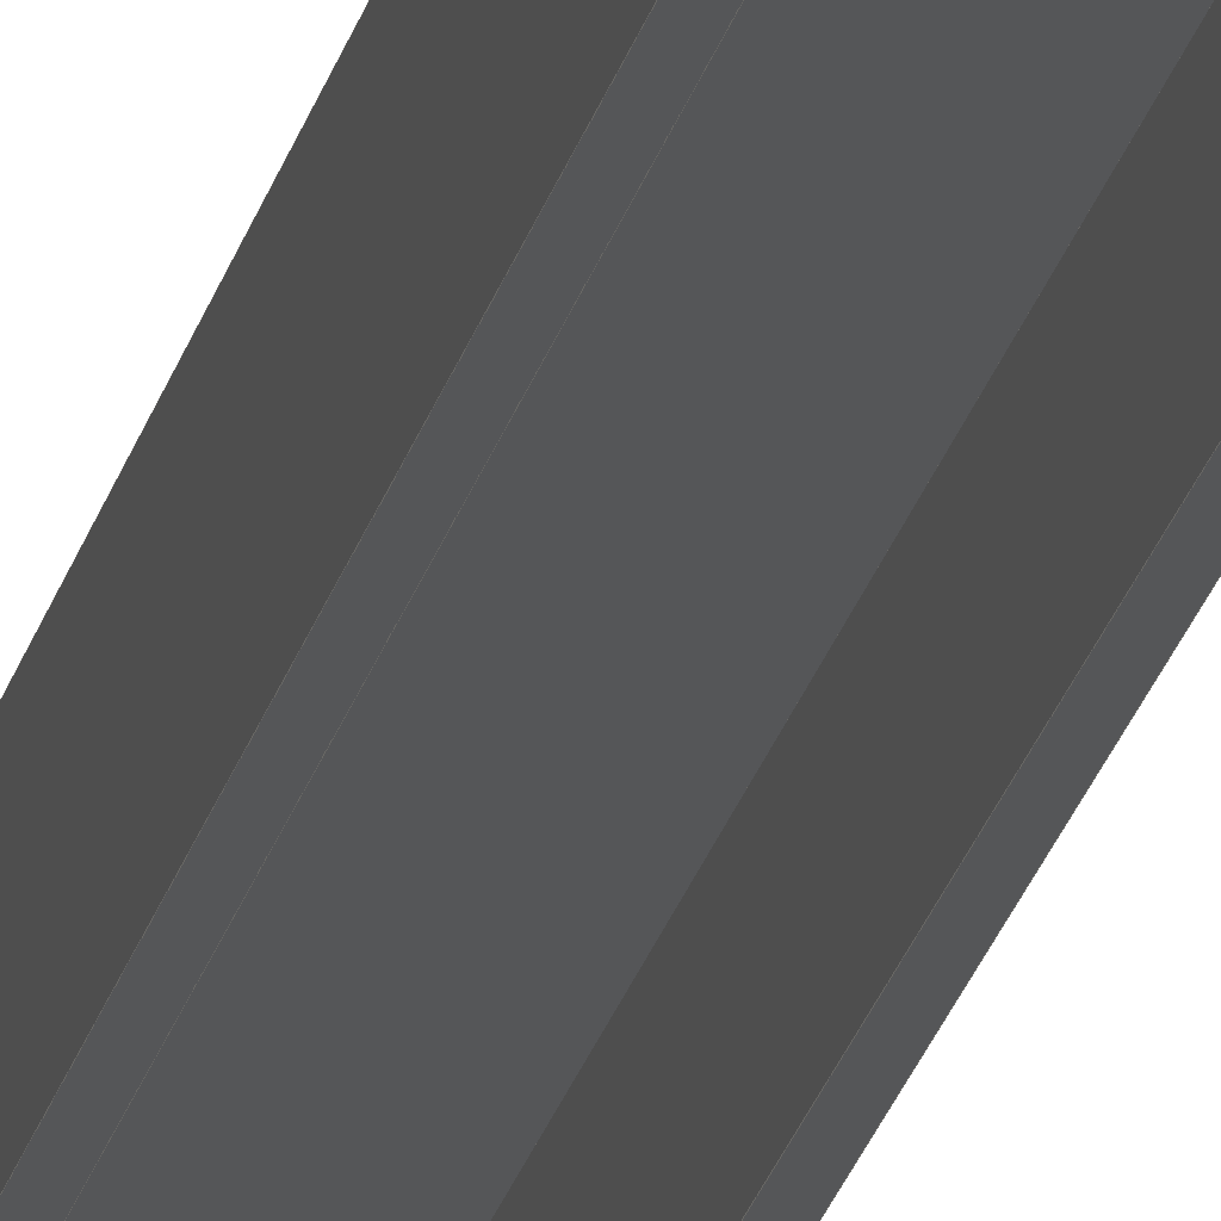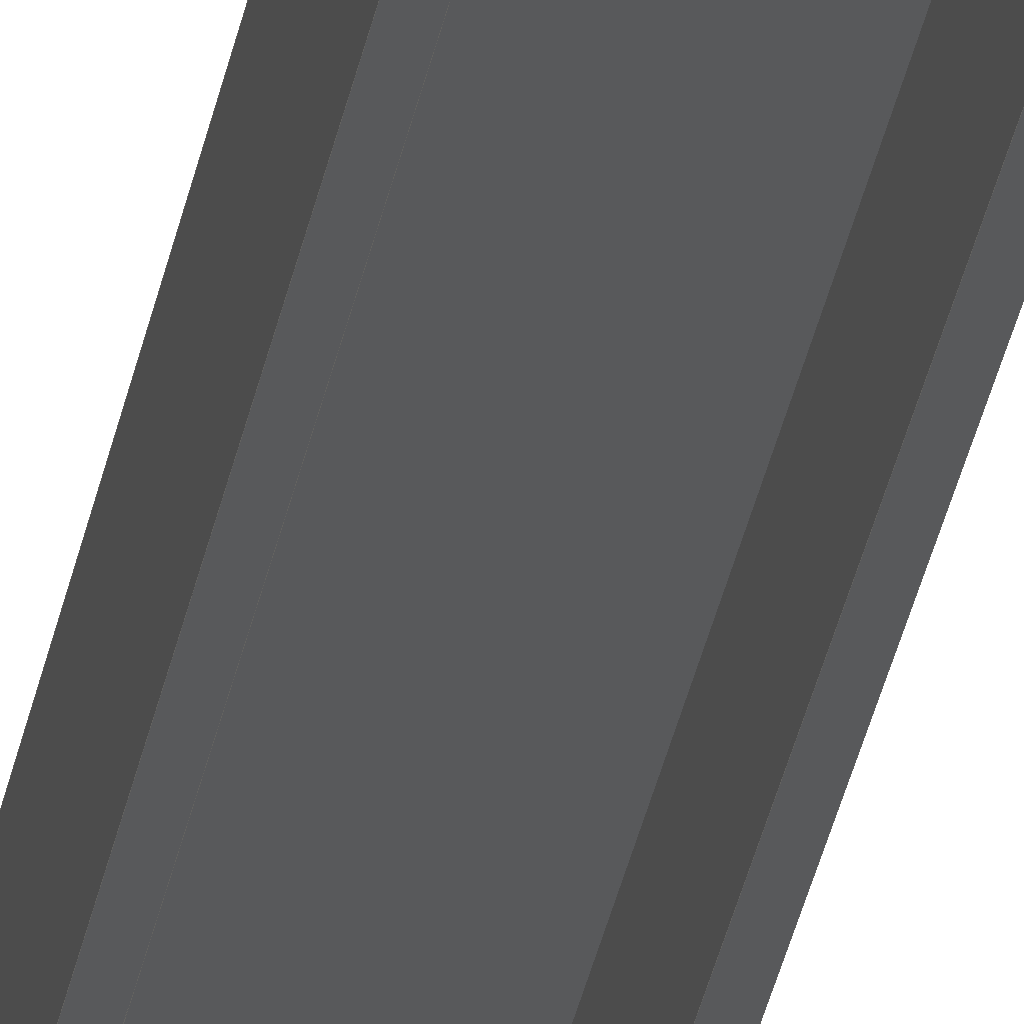
<metadata>
{"format":"step","ext":"step","renderer":"f3d","projection":"perspective","resolution":1024,"background":"white","views":[{"elev":-15.3,"azim":-8.6,"up":"+Z"},{"elev":-21.2,"azim":-6.9,"up":"+Z"}]}
</metadata>
<code>
ISO-10303-21;
DATA;
#1 = MECHANICAL_DESIGN_GEOMETRIC_PRESENTATION_REPRESENTATION( ' ', ( #7, #8, #9, #10, #11, #12, #13, #14, #15, #16 ), #6 );
#2 = PRODUCT_DEFINITION_CONTEXT( '', #17, 'design' );
#3 = APPLICATION_PROTOCOL_DEFINITION( 'international standard', 'automotive_design', 2001, #17 );
#4 = PRODUCT_CATEGORY_RELATIONSHIP( 'NONE', 'NONE', #18, #19 );
#5 = SHAPE_DEFINITION_REPRESENTATION( #20, #21 );
#6 =  ( GEOMETRIC_REPRESENTATION_CONTEXT( 3 )GLOBAL_UNCERTAINTY_ASSIGNED_CONTEXT( ( #22 ) )GLOBAL_UNIT_ASSIGNED_CONTEXT( ( #23, #24, #25 ) )REPRESENTATION_CONTEXT( 'NONE', 'WORKSPACE' ) );
#7 = STYLED_ITEM( '', ( #26 ), #27 );
#8 = STYLED_ITEM( '', ( #28 ), #29 );
#9 = STYLED_ITEM( '', ( #30 ), #31 );
#10 = STYLED_ITEM( '', ( #32 ), #33 );
#11 = STYLED_ITEM( '', ( #34 ), #35 );
#12 = STYLED_ITEM( '', ( #36 ), #37 );
#13 = STYLED_ITEM( '', ( #38 ), #39 );
#14 = STYLED_ITEM( '', ( #40 ), #41 );
#15 = STYLED_ITEM( '', ( #42 ), #43 );
#16 = STYLED_ITEM( '', ( #44 ), #45 );
#17 = APPLICATION_CONTEXT( 'core data for automotive mechanical design processes' );
#18 = PRODUCT_CATEGORY( 'part', 'NONE' );
#19 = PRODUCT_RELATED_PRODUCT_CATEGORY( 'detail', ' ', ( #46 ) );
#20 = PRODUCT_DEFINITION_SHAPE( 'NONE', 'NONE', #47 );
#21 = ADVANCED_BREP_SHAPE_REPRESENTATION( 'Part 1', ( #48, #49 ), #6 );
#22 = UNCERTAINTY_MEASURE_WITH_UNIT( LENGTH_MEASURE( 1e-17 ), #23, '', '' );
#23 =  ( CONVERSION_BASED_UNIT( 'METRE', #50 )LENGTH_UNIT(  )NAMED_UNIT( #51 ) );
#24 =  ( NAMED_UNIT( #52 )PLANE_ANGLE_UNIT(  )SI_UNIT( $, .RADIAN. ) );
#25 =  ( NAMED_UNIT( #52 )SI_UNIT( $, .STERADIAN. )SOLID_ANGLE_UNIT(  ) );
#26 = PRESENTATION_STYLE_ASSIGNMENT( ( #53 ) );
#27 = ADVANCED_FACE( '', ( #54 ), #55, .T. );
#28 = PRESENTATION_STYLE_ASSIGNMENT( ( #56 ) );
#29 = ADVANCED_FACE( '', ( #57 ), #58, .T. );
#30 = PRESENTATION_STYLE_ASSIGNMENT( ( #59 ) );
#31 = ADVANCED_FACE( '', ( #60 ), #61, .T. );
#32 = PRESENTATION_STYLE_ASSIGNMENT( ( #62 ) );
#33 = ADVANCED_FACE( '', ( #63 ), #64, .T. );
#34 = PRESENTATION_STYLE_ASSIGNMENT( ( #65 ) );
#35 = ADVANCED_FACE( '', ( #66 ), #67, .T. );
#36 = PRESENTATION_STYLE_ASSIGNMENT( ( #68 ) );
#37 = ADVANCED_FACE( '', ( #69 ), #70, .T. );
#38 = PRESENTATION_STYLE_ASSIGNMENT( ( #71 ) );
#39 = ADVANCED_FACE( '', ( #72 ), #73, .F. );
#40 = PRESENTATION_STYLE_ASSIGNMENT( ( #74 ) );
#41 = ADVANCED_FACE( '', ( #75 ), #76, .T. );
#42 = PRESENTATION_STYLE_ASSIGNMENT( ( #77 ) );
#43 = ADVANCED_FACE( '', ( #78 ), #79, .T. );
#44 = PRESENTATION_STYLE_ASSIGNMENT( ( #80 ) );
#45 = ADVANCED_FACE( '', ( #81 ), #82, .T. );
#46 = PRODUCT( 'Part 1', 'Part 1', 'PART-Part 1-DESC', ( #83 ) );
#47 = PRODUCT_DEFINITION( 'NONE', 'NONE', #84, #2 );
#48 = MANIFOLD_SOLID_BREP( 'Part 1', #85 );
#49 = AXIS2_PLACEMENT_3D( '', #86, #87, #88 );
#50 = LENGTH_MEASURE_WITH_UNIT( LENGTH_MEASURE( 1 ), #89 );
#51 = DIMENSIONAL_EXPONENTS( 1, 0, 0, 0, 0, 0, 0 );
#52 = DIMENSIONAL_EXPONENTS( 0, 0, 0, 0, 0, 0, 0 );
#53 = SURFACE_STYLE_USAGE( .BOTH., #90 );
#54 = FACE_OUTER_BOUND( '', #91, .T. );
#55 = PLANE( '', #92 );
#56 = SURFACE_STYLE_USAGE( .BOTH., #93 );
#57 = FACE_OUTER_BOUND( '', #94, .T. );
#58 = PLANE( '', #95 );
#59 = SURFACE_STYLE_USAGE( .BOTH., #96 );
#60 = FACE_OUTER_BOUND( '', #97, .T. );
#61 = PLANE( '', #98 );
#62 = SURFACE_STYLE_USAGE( .BOTH., #99 );
#63 = FACE_OUTER_BOUND( '', #100, .T. );
#64 = PLANE( '', #101 );
#65 = SURFACE_STYLE_USAGE( .BOTH., #102 );
#66 = FACE_OUTER_BOUND( '', #103, .T. );
#67 = PLANE( '', #104 );
#68 = SURFACE_STYLE_USAGE( .BOTH., #105 );
#69 = FACE_OUTER_BOUND( '', #106, .T. );
#70 = PLANE( '', #107 );
#71 = SURFACE_STYLE_USAGE( .BOTH., #108 );
#72 = FACE_OUTER_BOUND( '', #109, .T. );
#73 = PLANE( '', #110 );
#74 = SURFACE_STYLE_USAGE( .BOTH., #111 );
#75 = FACE_OUTER_BOUND( '', #112, .T. );
#76 = PLANE( '', #113 );
#77 = SURFACE_STYLE_USAGE( .BOTH., #114 );
#78 = FACE_OUTER_BOUND( '', #115, .T. );
#79 = PLANE( '', #116 );
#80 = SURFACE_STYLE_USAGE( .BOTH., #117 );
#81 = FACE_OUTER_BOUND( '', #118, .T. );
#82 = PLANE( '', #119 );
#83 = PRODUCT_CONTEXT( '', #17, 'mechanical' );
#84 = PRODUCT_DEFINITION_FORMATION_WITH_SPECIFIED_SOURCE( ' ', 'NONE', #46, .NOT_KNOWN. );
#85 = CLOSED_SHELL( '', ( #43, #35, #37, #33, #27, #29, #39, #45, #31, #41 ) );
#86 = CARTESIAN_POINT( '', ( 0, 0, 0 ) );
#87 = DIRECTION( '', ( 0, 0, 1 ) );
#88 = DIRECTION( '', ( 1, 0, 0 ) );
#89 =  ( LENGTH_UNIT(  )NAMED_UNIT( #51 )SI_UNIT( $, .METRE. ) );
#90 = SURFACE_SIDE_STYLE( '', ( #120 ) );
#91 = EDGE_LOOP( '', ( #121, #122, #123, #124 ) );
#92 = AXIS2_PLACEMENT_3D( '', #125, #126, #127 );
#93 = SURFACE_SIDE_STYLE( '', ( #128 ) );
#94 = EDGE_LOOP( '', ( #129, #130, #131, #132, #133, #134, #135, #136 ) );
#95 = AXIS2_PLACEMENT_3D( '', #137, #138, #139 );
#96 = SURFACE_SIDE_STYLE( '', ( #140 ) );
#97 = EDGE_LOOP( '', ( #141, #142, #143, #144 ) );
#98 = AXIS2_PLACEMENT_3D( '', #145, #146, #147 );
#99 = SURFACE_SIDE_STYLE( '', ( #148 ) );
#100 = EDGE_LOOP( '', ( #149, #150, #151, #152 ) );
#101 = AXIS2_PLACEMENT_3D( '', #153, #154, #155 );
#102 = SURFACE_SIDE_STYLE( '', ( #156 ) );
#103 = EDGE_LOOP( '', ( #157, #158, #159, #160 ) );
#104 = AXIS2_PLACEMENT_3D( '', #161, #162, #163 );
#105 = SURFACE_SIDE_STYLE( '', ( #164 ) );
#106 = EDGE_LOOP( '', ( #165, #166, #167, #168 ) );
#107 = AXIS2_PLACEMENT_3D( '', #169, #170, #171 );
#108 = SURFACE_SIDE_STYLE( '', ( #172 ) );
#109 = EDGE_LOOP( '', ( #173, #174, #175, #176, #177, #178, #179, #180 ) );
#110 = AXIS2_PLACEMENT_3D( '', #181, #182, #183 );
#111 = SURFACE_SIDE_STYLE( '', ( #184 ) );
#112 = EDGE_LOOP( '', ( #185, #186, #187, #188 ) );
#113 = AXIS2_PLACEMENT_3D( '', #189, #190, #191 );
#114 = SURFACE_SIDE_STYLE( '', ( #192 ) );
#115 = EDGE_LOOP( '', ( #193, #194, #195, #196 ) );
#116 = AXIS2_PLACEMENT_3D( '', #197, #198, #199 );
#117 = SURFACE_SIDE_STYLE( '', ( #200 ) );
#118 = EDGE_LOOP( '', ( #201, #202, #203, #204 ) );
#119 = AXIS2_PLACEMENT_3D( '', #205, #206, #207 );
#120 = SURFACE_STYLE_FILL_AREA( #208 );
#121 = ORIENTED_EDGE( '', *, *, #209, .F. );
#122 = ORIENTED_EDGE( '', *, *, #210, .F. );
#123 = ORIENTED_EDGE( '', *, *, #211, .T. );
#124 = ORIENTED_EDGE( '', *, *, #212, .T. );
#125 = CARTESIAN_POINT( '', ( 0.03055, 0.874, 0.008833 ) );
#126 = DIRECTION( '', ( 0, 0, -1 ) );
#127 = DIRECTION( '', ( -1, 0, 0 ) );
#128 = SURFACE_STYLE_FILL_AREA( #213 );
#129 = ORIENTED_EDGE( '', *, *, #214, .T. );
#130 = ORIENTED_EDGE( '', *, *, #209, .T. );
#131 = ORIENTED_EDGE( '', *, *, #215, .T. );
#132 = ORIENTED_EDGE( '', *, *, #216, .T. );
#133 = ORIENTED_EDGE( '', *, *, #217, .T. );
#134 = ORIENTED_EDGE( '', *, *, #218, .T. );
#135 = ORIENTED_EDGE( '', *, *, #219, .T. );
#136 = ORIENTED_EDGE( '', *, *, #220, .T. );
#137 = CARTESIAN_POINT( '', ( 0.016, 0, 0.01883 ) );
#138 = DIRECTION( '', ( 0, -1, 0 ) );
#139 = DIRECTION( '', ( 1, 0, 0 ) );
#140 = SURFACE_STYLE_FILL_AREA( #221 );
#141 = ORIENTED_EDGE( '', *, *, #219, .F. );
#142 = ORIENTED_EDGE( '', *, *, #222, .F. );
#143 = ORIENTED_EDGE( '', *, *, #223, .T. );
#144 = ORIENTED_EDGE( '', *, *, #224, .T. );
#145 = CARTESIAN_POINT( '', ( 0.003, 0.874, 0.01709 ) );
#146 = DIRECTION( '', ( 1, 0, 0 ) );
#147 = DIRECTION( '', ( 0, 0, -1 ) );
#148 = SURFACE_STYLE_FILL_AREA( #225 );
#149 = ORIENTED_EDGE( '', *, *, #214, .F. );
#150 = ORIENTED_EDGE( '', *, *, #226, .F. );
#151 = ORIENTED_EDGE( '', *, *, #227, .T. );
#152 = ORIENTED_EDGE( '', *, *, #210, .T. );
#153 = CARTESIAN_POINT( '', ( 0.029, 0.874, 0.0194 ) );
#154 = DIRECTION( '', ( -1, 0, -1.225e-16 ) );
#155 = DIRECTION( '', ( -1.225e-16, 0, 1 ) );
#156 = SURFACE_STYLE_FILL_AREA( #228 );
#157 = ORIENTED_EDGE( '', *, *, #217, .F. );
#158 = ORIENTED_EDGE( '', *, *, #229, .F. );
#159 = ORIENTED_EDGE( '', *, *, #230, .T. );
#160 = ORIENTED_EDGE( '', *, *, #231, .T. );
#161 = CARTESIAN_POINT( '', ( 0, 0.874, 0.01839 ) );
#162 = DIRECTION( '', ( -1, 0, 0 ) );
#163 = DIRECTION( '', ( 0, 0, 1 ) );
#164 = SURFACE_STYLE_FILL_AREA( #232 );
#165 = ORIENTED_EDGE( '', *, *, #215, .F. );
#166 = ORIENTED_EDGE( '', *, *, #212, .F. );
#167 = ORIENTED_EDGE( '', *, *, #233, .T. );
#168 = ORIENTED_EDGE( '', *, *, #234, .T. );
#169 = CARTESIAN_POINT( '', ( 0.032, 0.874, 0.01696 ) );
#170 = DIRECTION( '', ( 1, 0, 0 ) );
#171 = DIRECTION( '', ( 0, 0, -1 ) );
#172 = SURFACE_STYLE_FILL_AREA( #235 );
#173 = ORIENTED_EDGE( '', *, *, #227, .F. );
#174 = ORIENTED_EDGE( '', *, *, #236, .F. );
#175 = ORIENTED_EDGE( '', *, *, #223, .F. );
#176 = ORIENTED_EDGE( '', *, *, #237, .F. );
#177 = ORIENTED_EDGE( '', *, *, #230, .F. );
#178 = ORIENTED_EDGE( '', *, *, #238, .F. );
#179 = ORIENTED_EDGE( '', *, *, #233, .F. );
#180 = ORIENTED_EDGE( '', *, *, #211, .F. );
#181 = CARTESIAN_POINT( '', ( 0.016, 0.874, 0.01883 ) );
#182 = DIRECTION( '', ( 0, -1, 0 ) );
#183 = DIRECTION( '', ( 1, 0, 0 ) );
#184 = SURFACE_STYLE_FILL_AREA( #239 );
#185 = ORIENTED_EDGE( '', *, *, #220, .F. );
#186 = ORIENTED_EDGE( '', *, *, #224, .F. );
#187 = ORIENTED_EDGE( '', *, *, #236, .T. );
#188 = ORIENTED_EDGE( '', *, *, #226, .T. );
#189 = CARTESIAN_POINT( '', ( 0.01473, 0.874, 0.02583 ) );
#190 = DIRECTION( '', ( 2.449e-16, 0, -1 ) );
#191 = DIRECTION( '', ( -1, 0, -2.449e-16 ) );
#192 = SURFACE_STYLE_FILL_AREA( #240 );
#193 = ORIENTED_EDGE( '', *, *, #216, .F. );
#194 = ORIENTED_EDGE( '', *, *, #234, .F. );
#195 = ORIENTED_EDGE( '', *, *, #238, .T. );
#196 = ORIENTED_EDGE( '', *, *, #229, .T. );
#197 = CARTESIAN_POINT( '', ( 0.016, 0.874, 0.02883 ) );
#198 = DIRECTION( '', ( -1.225e-16, 0, 1 ) );
#199 = DIRECTION( '', ( 1, 0, 1.225e-16 ) );
#200 = SURFACE_STYLE_FILL_AREA( #241 );
#201 = ORIENTED_EDGE( '', *, *, #218, .F. );
#202 = ORIENTED_EDGE( '', *, *, #231, .F. );
#203 = ORIENTED_EDGE( '', *, *, #237, .T. );
#204 = ORIENTED_EDGE( '', *, *, #222, .T. );
#205 = CARTESIAN_POINT( '', ( 0.002824, 0.874, 0.008833 ) );
#206 = DIRECTION( '', ( 0, 0, -1 ) );
#207 = DIRECTION( '', ( -1, 0, 0 ) );
#208 = FILL_AREA_STYLE( '', ( #242 ) );
#209 = EDGE_CURVE( '', #243, #244, #245, .T. );
#210 = EDGE_CURVE( '', #246, #243, #247, .T. );
#211 = EDGE_CURVE( '', #246, #248, #249, .T. );
#212 = EDGE_CURVE( '', #248, #244, #250, .T. );
#213 = FILL_AREA_STYLE( '', ( #251 ) );
#214 = EDGE_CURVE( '', #252, #243, #253, .T. );
#215 = EDGE_CURVE( '', #244, #254, #255, .T. );
#216 = EDGE_CURVE( '', #254, #256, #257, .T. );
#217 = EDGE_CURVE( '', #256, #258, #259, .T. );
#218 = EDGE_CURVE( '', #258, #260, #261, .T. );
#219 = EDGE_CURVE( '', #260, #262, #263, .T. );
#220 = EDGE_CURVE( '', #262, #252, #264, .T. );
#221 = FILL_AREA_STYLE( '', ( #265 ) );
#222 = EDGE_CURVE( '', #266, #260, #267, .T. );
#223 = EDGE_CURVE( '', #266, #268, #269, .T. );
#224 = EDGE_CURVE( '', #268, #262, #270, .T. );
#225 = FILL_AREA_STYLE( '', ( #271 ) );
#226 = EDGE_CURVE( '', #272, #252, #273, .T. );
#227 = EDGE_CURVE( '', #272, #246, #274, .T. );
#228 = FILL_AREA_STYLE( '', ( #275 ) );
#229 = EDGE_CURVE( '', #276, #256, #277, .T. );
#230 = EDGE_CURVE( '', #276, #278, #279, .T. );
#231 = EDGE_CURVE( '', #278, #258, #280, .T. );
#232 = FILL_AREA_STYLE( '', ( #281 ) );
#233 = EDGE_CURVE( '', #248, #282, #283, .T. );
#234 = EDGE_CURVE( '', #282, #254, #284, .T. );
#235 = FILL_AREA_STYLE( '', ( #285 ) );
#236 = EDGE_CURVE( '', #268, #272, #286, .T. );
#237 = EDGE_CURVE( '', #278, #266, #287, .T. );
#238 = EDGE_CURVE( '', #282, #276, #288, .T. );
#239 = FILL_AREA_STYLE( '', ( #289 ) );
#240 = FILL_AREA_STYLE( '', ( #290 ) );
#241 = FILL_AREA_STYLE( '', ( #291 ) );
#242 = FILL_AREA_STYLE_COLOUR( '', #292 );
#243 = VERTEX_POINT( '', #293 );
#244 = VERTEX_POINT( '', #294 );
#245 = LINE( '', #295, #296 );
#246 = VERTEX_POINT( '', #297 );
#247 = LINE( '', #298, #299 );
#248 = VERTEX_POINT( '', #300 );
#249 = LINE( '', #301, #302 );
#250 = LINE( '', #303, #304 );
#251 = FILL_AREA_STYLE_COLOUR( '', #305 );
#252 = VERTEX_POINT( '', #306 );
#253 = LINE( '', #307, #308 );
#254 = VERTEX_POINT( '', #309 );
#255 = LINE( '', #310, #311 );
#256 = VERTEX_POINT( '', #312 );
#257 = LINE( '', #313, #314 );
#258 = VERTEX_POINT( '', #315 );
#259 = LINE( '', #316, #317 );
#260 = VERTEX_POINT( '', #318 );
#261 = LINE( '', #319, #320 );
#262 = VERTEX_POINT( '', #321 );
#263 = LINE( '', #322, #323 );
#264 = LINE( '', #324, #325 );
#265 = FILL_AREA_STYLE_COLOUR( '', #326 );
#266 = VERTEX_POINT( '', #327 );
#267 = LINE( '', #328, #329 );
#268 = VERTEX_POINT( '', #330 );
#269 = LINE( '', #331, #332 );
#270 = LINE( '', #333, #334 );
#271 = FILL_AREA_STYLE_COLOUR( '', #335 );
#272 = VERTEX_POINT( '', #336 );
#273 = LINE( '', #337, #338 );
#274 = LINE( '', #339, #340 );
#275 = FILL_AREA_STYLE_COLOUR( '', #341 );
#276 = VERTEX_POINT( '', #342 );
#277 = LINE( '', #343, #344 );
#278 = VERTEX_POINT( '', #345 );
#279 = LINE( '', #346, #347 );
#280 = LINE( '', #348, #349 );
#281 = FILL_AREA_STYLE_COLOUR( '', #350 );
#282 = VERTEX_POINT( '', #351 );
#283 = LINE( '', #352, #353 );
#284 = LINE( '', #354, #355 );
#285 = FILL_AREA_STYLE_COLOUR( '', #356 );
#286 = LINE( '', #357, #358 );
#287 = LINE( '', #359, #360 );
#288 = LINE( '', #361, #362 );
#289 = FILL_AREA_STYLE_COLOUR( '', #363 );
#290 = FILL_AREA_STYLE_COLOUR( '', #364 );
#291 = FILL_AREA_STYLE_COLOUR( '', #365 );
#292 = COLOUR_RGB( '', 0.6039, 0.6471, 0.6863 );
#293 = CARTESIAN_POINT( '', ( 0.029, 0, 0.008833 ) );
#294 = CARTESIAN_POINT( '', ( 0.032, 0, 0.008833 ) );
#295 = CARTESIAN_POINT( '', ( 0.03055, 0, 0.008833 ) );
#296 = VECTOR( '', #366, 1 );
#297 = CARTESIAN_POINT( '', ( 0.029, 0.874, 0.008833 ) );
#298 = CARTESIAN_POINT( '', ( 0.029, 0.874, 0.008833 ) );
#299 = VECTOR( '', #367, 1 );
#300 = CARTESIAN_POINT( '', ( 0.032, 0.874, 0.008833 ) );
#301 = CARTESIAN_POINT( '', ( 0.03055, 0.874, 0.008833 ) );
#302 = VECTOR( '', #368, 1 );
#303 = CARTESIAN_POINT( '', ( 0.032, 0.874, 0.008833 ) );
#304 = VECTOR( '', #369, 1 );
#305 = COLOUR_RGB( '', 0.6039, 0.6471, 0.6863 );
#306 = CARTESIAN_POINT( '', ( 0.029, 0, 0.02583 ) );
#307 = CARTESIAN_POINT( '', ( 0.029, 0, 0.0194 ) );
#308 = VECTOR( '', #370, 1 );
#309 = CARTESIAN_POINT( '', ( 0.032, 0, 0.02883 ) );
#310 = CARTESIAN_POINT( '', ( 0.032, 0, 0.01696 ) );
#311 = VECTOR( '', #371, 1 );
#312 = CARTESIAN_POINT( '', ( 0, 0, 0.02883 ) );
#313 = CARTESIAN_POINT( '', ( 0.016, 0, 0.02883 ) );
#314 = VECTOR( '', #372, 1 );
#315 = CARTESIAN_POINT( '', ( 0, 0, 0.008833 ) );
#316 = CARTESIAN_POINT( '', ( 0, 0, 0.01839 ) );
#317 = VECTOR( '', #373, 1 );
#318 = CARTESIAN_POINT( '', ( 0.003, 0, 0.008833 ) );
#319 = CARTESIAN_POINT( '', ( 0.002824, 0, 0.008833 ) );
#320 = VECTOR( '', #374, 1 );
#321 = CARTESIAN_POINT( '', ( 0.003, 0, 0.02583 ) );
#322 = CARTESIAN_POINT( '', ( 0.003, 0, 0.01709 ) );
#323 = VECTOR( '', #375, 1 );
#324 = CARTESIAN_POINT( '', ( 0.01473, 0, 0.02583 ) );
#325 = VECTOR( '', #376, 1 );
#326 = COLOUR_RGB( '', 0.6039, 0.6471, 0.6863 );
#327 = CARTESIAN_POINT( '', ( 0.003, 0.874, 0.008833 ) );
#328 = CARTESIAN_POINT( '', ( 0.003, 0.874, 0.008833 ) );
#329 = VECTOR( '', #377, 1 );
#330 = CARTESIAN_POINT( '', ( 0.003, 0.874, 0.02583 ) );
#331 = CARTESIAN_POINT( '', ( 0.003, 0.874, 0.01709 ) );
#332 = VECTOR( '', #378, 1 );
#333 = CARTESIAN_POINT( '', ( 0.003, 0.874, 0.02583 ) );
#334 = VECTOR( '', #379, 1 );
#335 = COLOUR_RGB( '', 0.6039, 0.6471, 0.6863 );
#336 = CARTESIAN_POINT( '', ( 0.029, 0.874, 0.02583 ) );
#337 = CARTESIAN_POINT( '', ( 0.029, 0.874, 0.02583 ) );
#338 = VECTOR( '', #380, 1 );
#339 = CARTESIAN_POINT( '', ( 0.029, 0.874, 0.0194 ) );
#340 = VECTOR( '', #381, 1 );
#341 = COLOUR_RGB( '', 0.6039, 0.6471, 0.6863 );
#342 = CARTESIAN_POINT( '', ( 0, 0.874, 0.02883 ) );
#343 = CARTESIAN_POINT( '', ( 0, 0.874, 0.02883 ) );
#344 = VECTOR( '', #382, 1 );
#345 = CARTESIAN_POINT( '', ( 0, 0.874, 0.008833 ) );
#346 = CARTESIAN_POINT( '', ( 0, 0.874, 0.01839 ) );
#347 = VECTOR( '', #383, 1 );
#348 = CARTESIAN_POINT( '', ( 0, 0.874, 0.008833 ) );
#349 = VECTOR( '', #384, 1 );
#350 = COLOUR_RGB( '', 0.6039, 0.6471, 0.6863 );
#351 = CARTESIAN_POINT( '', ( 0.032, 0.874, 0.02883 ) );
#352 = CARTESIAN_POINT( '', ( 0.032, 0.874, 0.01696 ) );
#353 = VECTOR( '', #385, 1 );
#354 = CARTESIAN_POINT( '', ( 0.032, 0.874, 0.02883 ) );
#355 = VECTOR( '', #386, 1 );
#356 = COLOUR_RGB( '', 0.6039, 0.6471, 0.6863 );
#357 = CARTESIAN_POINT( '', ( 0.01473, 0.874, 0.02583 ) );
#358 = VECTOR( '', #387, 1 );
#359 = CARTESIAN_POINT( '', ( 0.002824, 0.874, 0.008833 ) );
#360 = VECTOR( '', #388, 1 );
#361 = CARTESIAN_POINT( '', ( 0.016, 0.874, 0.02883 ) );
#362 = VECTOR( '', #389, 1 );
#363 = COLOUR_RGB( '', 0.6039, 0.6471, 0.6863 );
#364 = COLOUR_RGB( '', 0.6039, 0.6471, 0.6863 );
#365 = COLOUR_RGB( '', 0.6039, 0.6471, 0.6863 );
#366 = DIRECTION( '', ( 1, 0, 0 ) );
#367 = DIRECTION( '', ( 0, -1, 0 ) );
#368 = DIRECTION( '', ( 1, 0, 0 ) );
#369 = DIRECTION( '', ( 0, -1, 0 ) );
#370 = DIRECTION( '', ( 1.225e-16, 0, -1 ) );
#371 = DIRECTION( '', ( 0, 0, 1 ) );
#372 = DIRECTION( '', ( -1, 0, -1.225e-16 ) );
#373 = DIRECTION( '', ( 0, 0, -1 ) );
#374 = DIRECTION( '', ( 1, 0, 0 ) );
#375 = DIRECTION( '', ( 0, 0, 1 ) );
#376 = DIRECTION( '', ( 1, 0, 2.449e-16 ) );
#377 = DIRECTION( '', ( 0, -1, 0 ) );
#378 = DIRECTION( '', ( 0, 0, 1 ) );
#379 = DIRECTION( '', ( 0, -1, 0 ) );
#380 = DIRECTION( '', ( 0, -1, 0 ) );
#381 = DIRECTION( '', ( 1.225e-16, 0, -1 ) );
#382 = DIRECTION( '', ( 0, -1, 0 ) );
#383 = DIRECTION( '', ( 0, 0, -1 ) );
#384 = DIRECTION( '', ( 0, -1, 0 ) );
#385 = DIRECTION( '', ( 0, 0, 1 ) );
#386 = DIRECTION( '', ( 0, -1, 0 ) );
#387 = DIRECTION( '', ( 1, 0, 2.449e-16 ) );
#388 = DIRECTION( '', ( 1, 0, 0 ) );
#389 = DIRECTION( '', ( -1, 0, -1.225e-16 ) );
ENDSEC;
END-ISO-10303-21;

</code>
